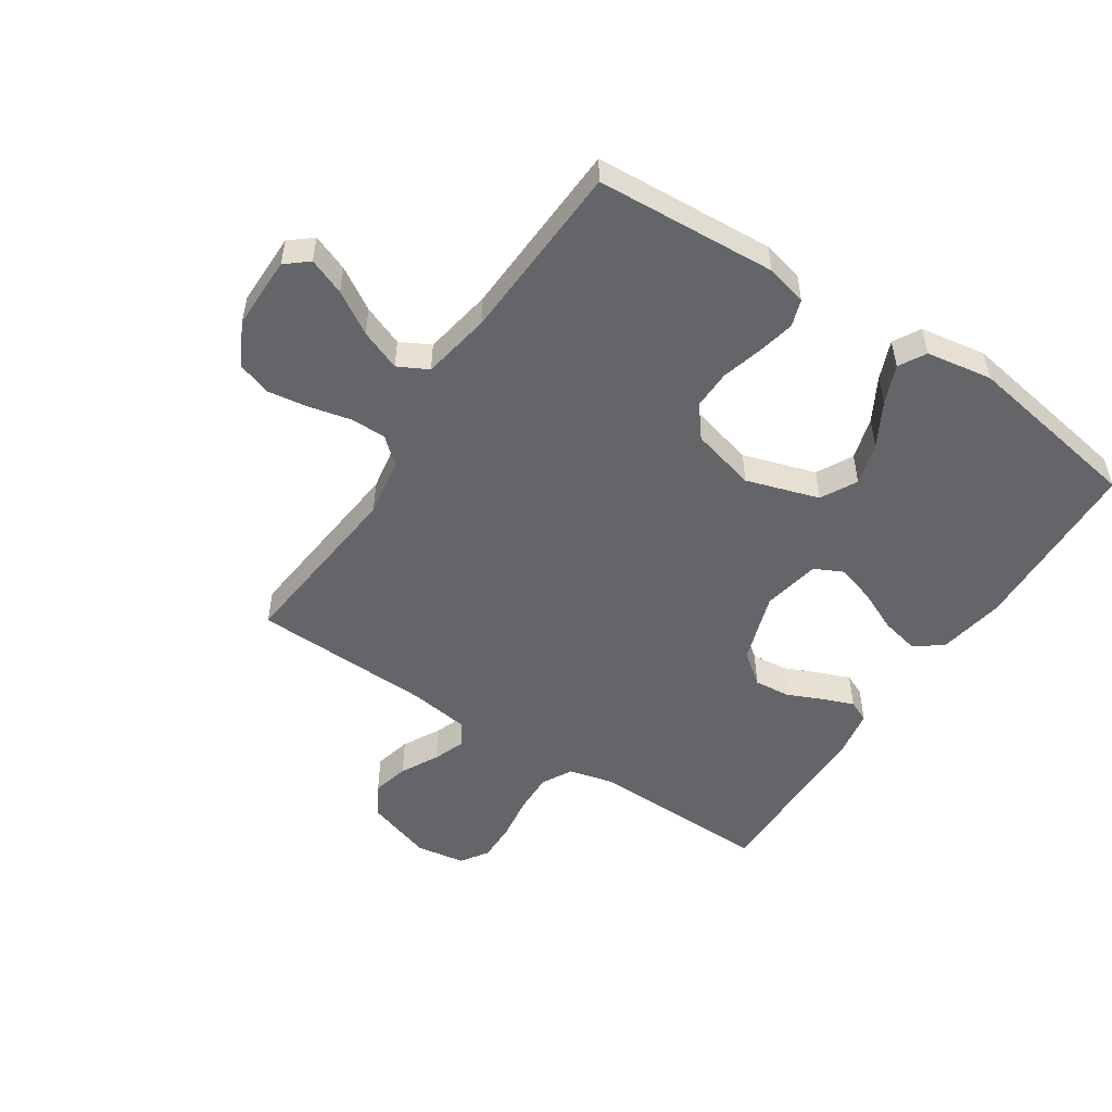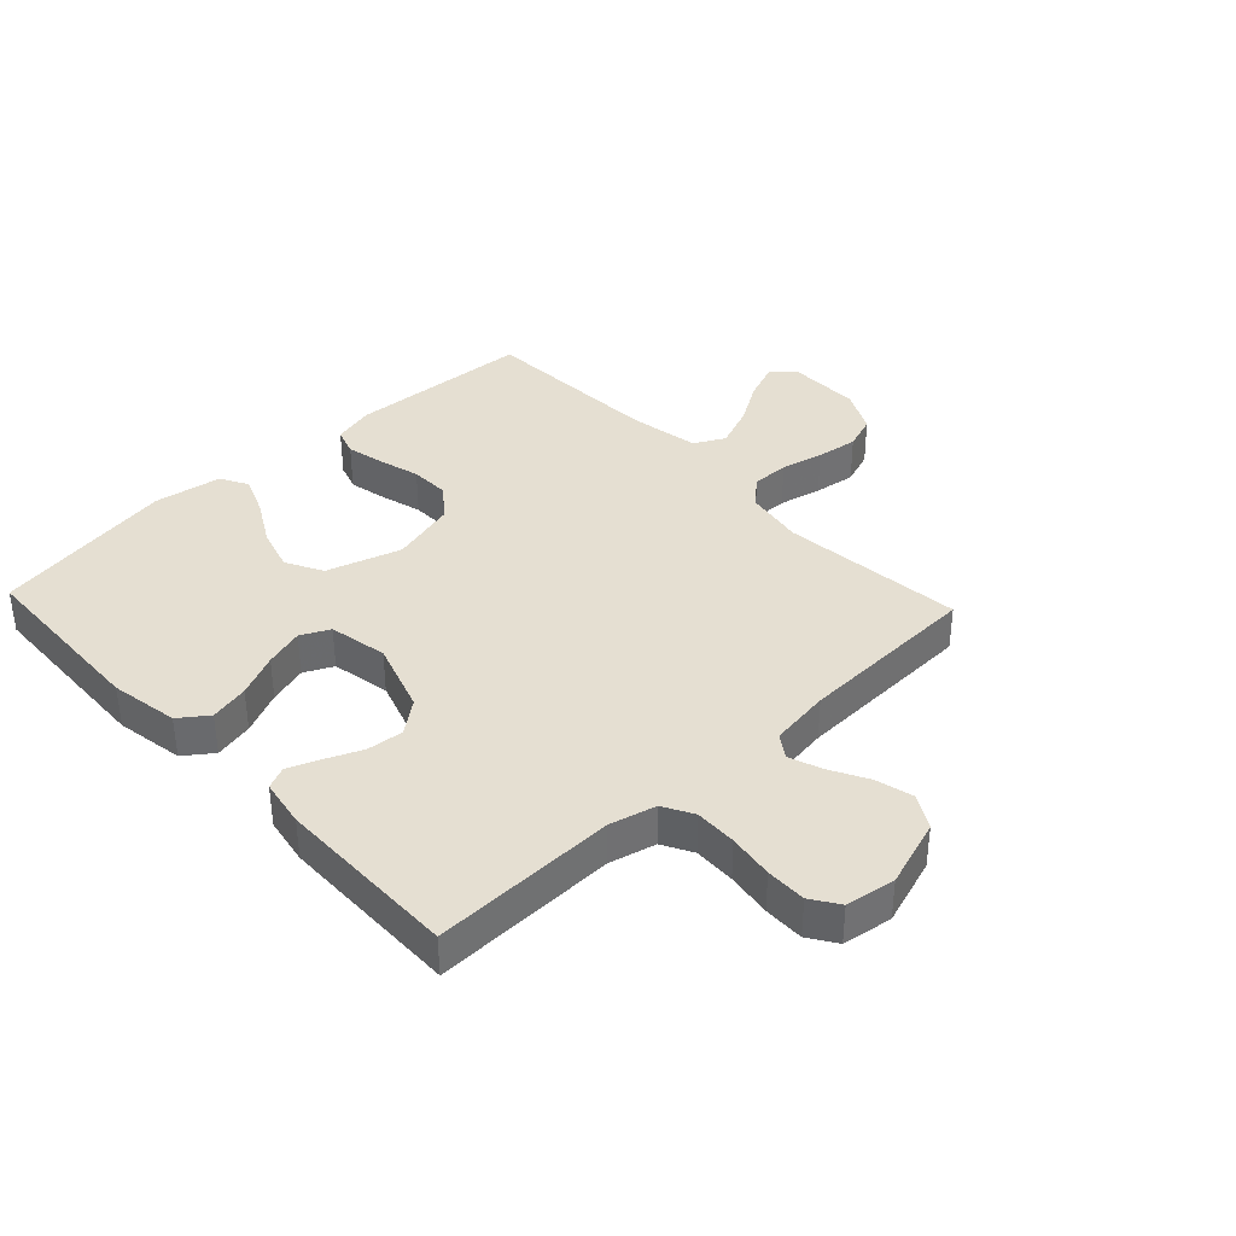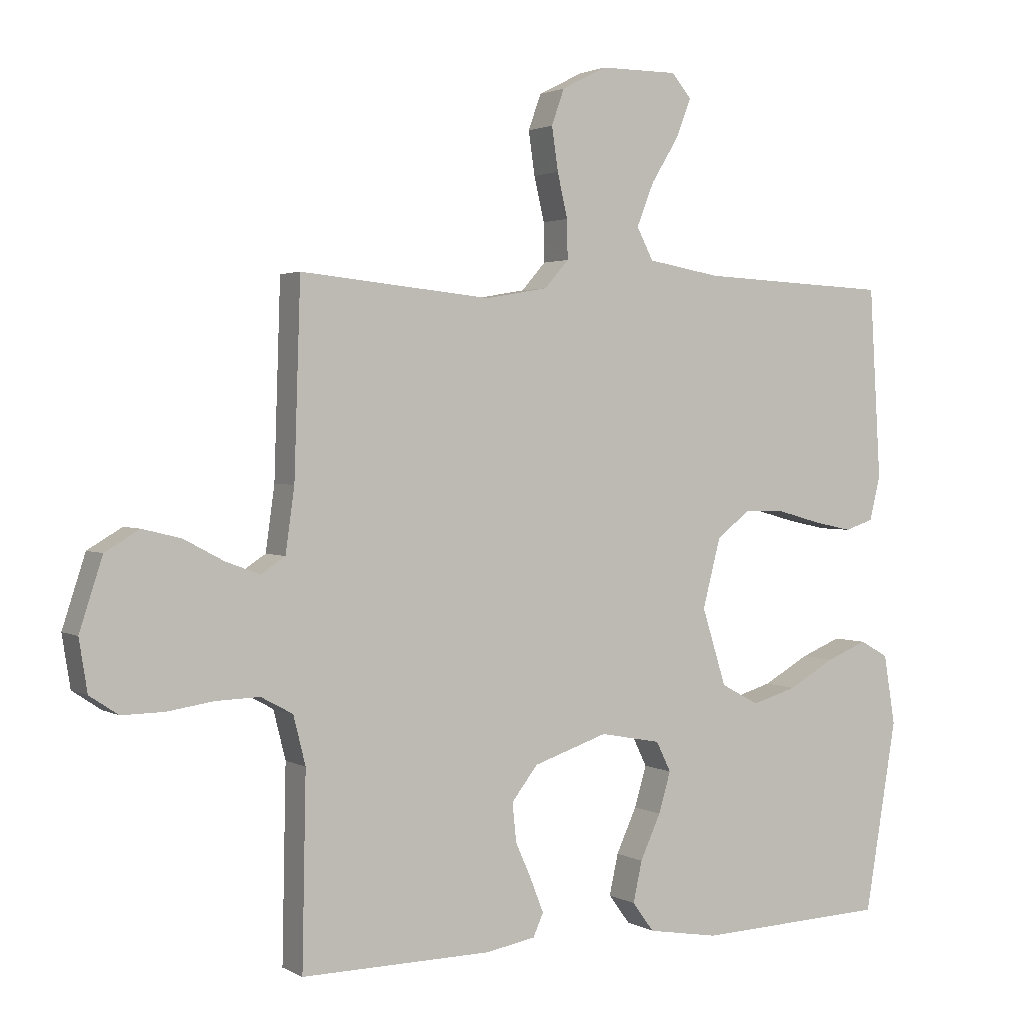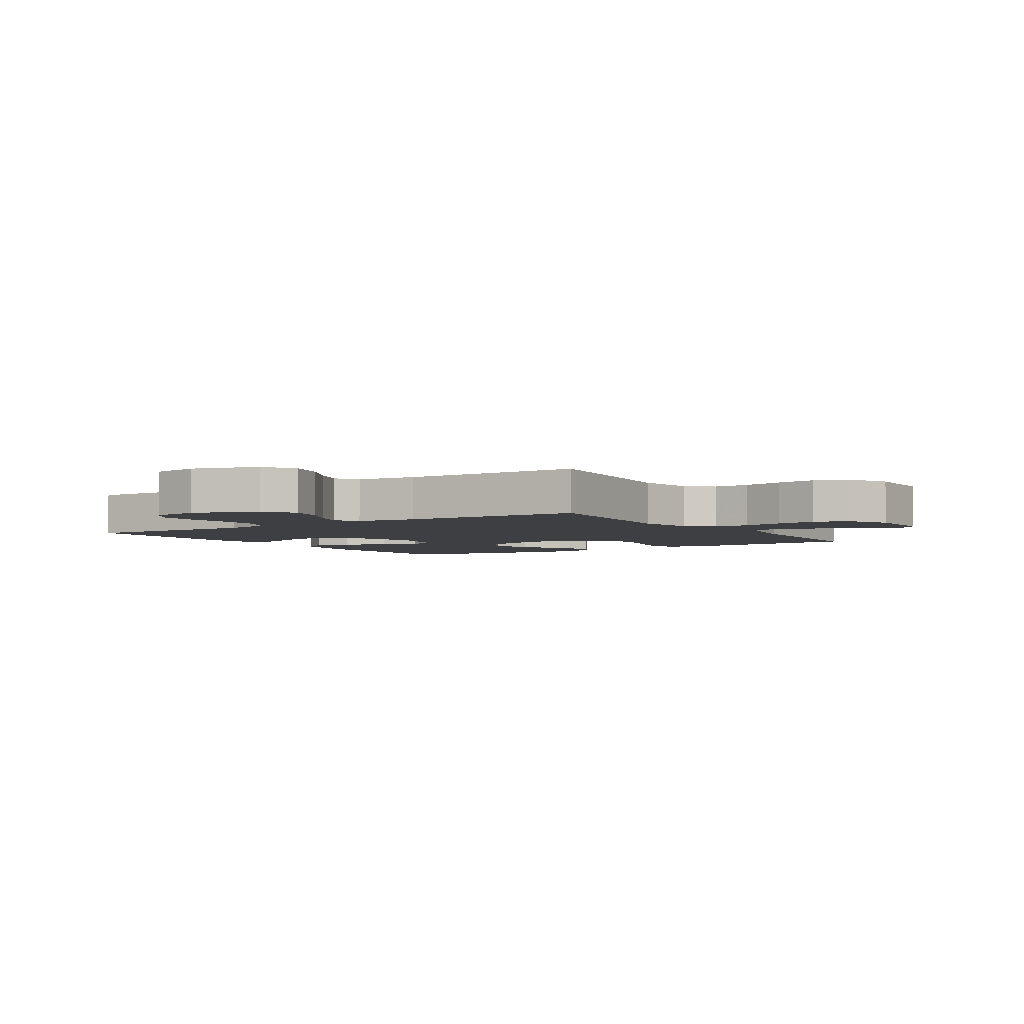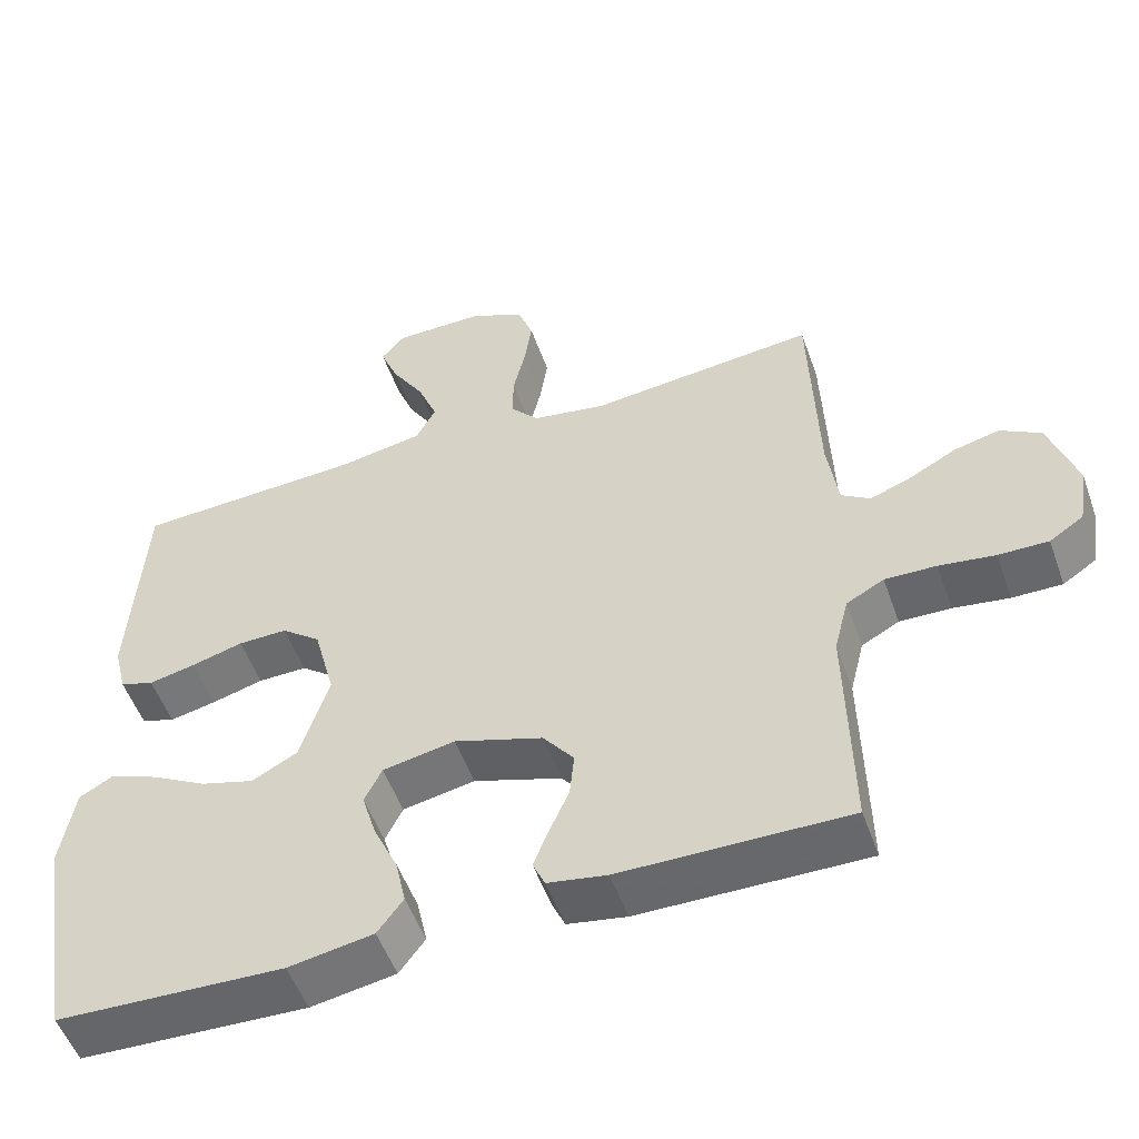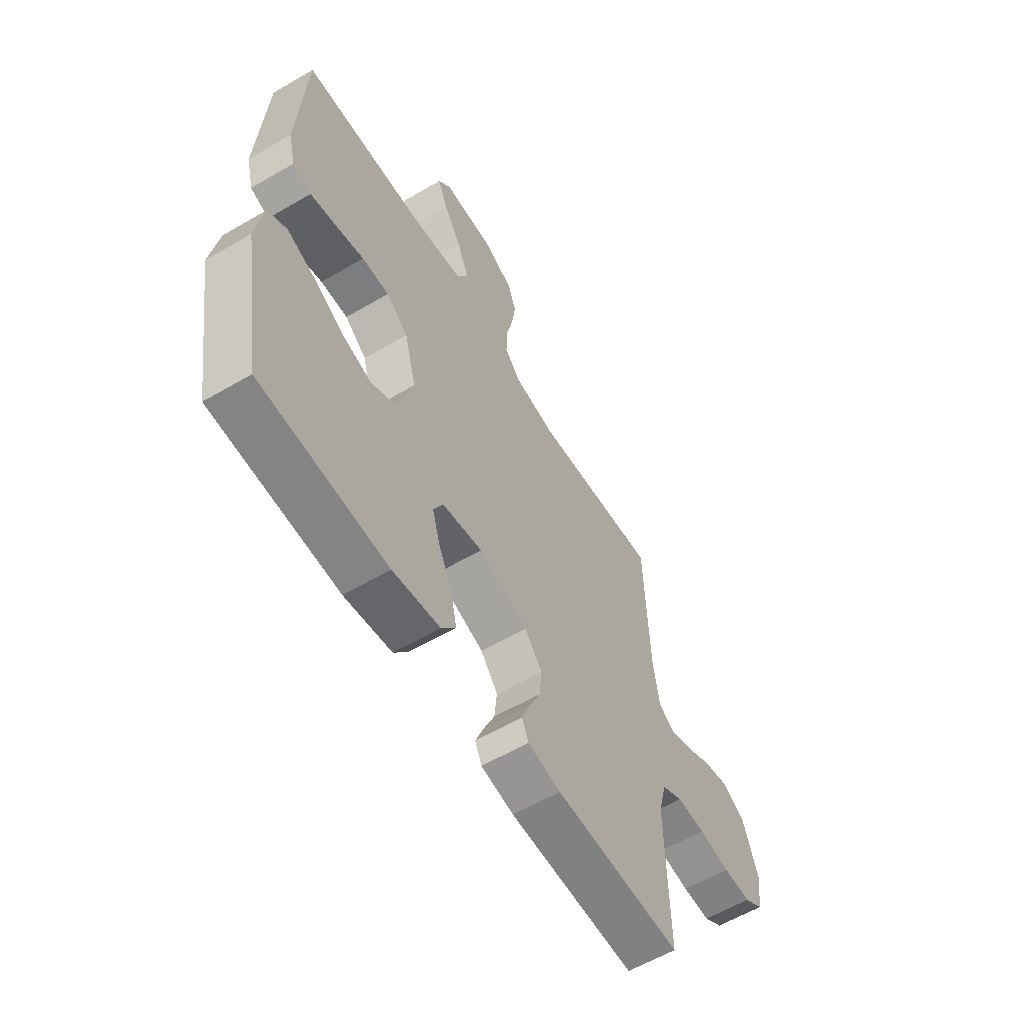
<metadata>
{"format":"obj","ext":"obj","renderer":"f3d","projection":"perspective","resolution":1024,"background":"white","views":[{"elev":-51.6,"azim":56.6,"up":"+Y"},{"elev":37.4,"azim":-133.3,"up":"+Y"},{"elev":2.1,"azim":-29.1,"up":"+Z"},{"elev":-3.9,"azim":-56.9,"up":"+Y"},{"elev":-52.9,"azim":-160.5,"up":"+Z"},{"elev":-59.7,"azim":121.0,"up":"+Z"}]}
</metadata>
<code>
v -0.5 0.07 -0.5
v -0.494 0.07 -0.2
v -0.513 0.07 -0.124
v -0.563 0.07 -0.097
v -0.631 0.07 -0.099
v -0.705 0.07 -0.11
v -0.771 0.07 -0.111
v -0.816 0.07 -0.081
v -0.829 0.07 0
v -0.793 0.07 0.111
v -0.739 0.07 0.143
v -0.678 0.07 0.128
v -0.616 0.07 0.095
v -0.562 0.07 0.075
v -0.524 0.07 0.1
v -0.51 0.07 0.2
v -0.5 0.07 0.5
v -0.2 0.07 0.47
v -0.102 0.07 0.487
v -0.064 0.07 0.53
v -0.065 0.07 0.591
v -0.081 0.07 0.66
v -0.091 0.07 0.728
v -0.071 0.07 0.784
v 0 0.07 0.82
v 0.122 0.07 0.82
v 0.153 0.07 0.783
v 0.129 0.07 0.722
v 0.086 0.07 0.652
v 0.059 0.07 0.584
v 0.085 0.07 0.534
v 0.2 0.07 0.514
v 0.5 0.07 0.5
v 0.518 0.07 0.2
v 0.501 0.07 0.131
v 0.456 0.07 0.116
v 0.395 0.07 0.129
v 0.326 0.07 0.148
v 0.261 0.07 0.149
v 0.209 0.07 0.108
v 0.181 0.07 0
v 0.219 0.07 -0.121
v 0.279 0.07 -0.153
v 0.35 0.07 -0.132
v 0.423 0.07 -0.091
v 0.487 0.07 -0.065
v 0.532 0.07 -0.09
v 0.55 0.07 -0.2
v 0.5 0.07 -0.5
v 0.2 0.07 -0.512
v 0.088 0.07 -0.493
v 0.054 0.07 -0.447
v 0.068 0.07 -0.383
v 0.1 0.07 -0.313
v 0.119 0.07 -0.249
v 0.096 0.07 -0.202
v 0 0.07 -0.184
v -0.117 0.07 -0.223
v -0.158 0.07 -0.276
v -0.152 0.07 -0.336
v -0.126 0.07 -0.395
v -0.106 0.07 -0.446
v -0.122 0.07 -0.482
v -0.2 0.07 -0.496
v -0.5 0 -0.5
v -0.494 0 -0.2
v -0.513 0 -0.124
v -0.563 0 -0.097
v -0.631 0 -0.099
v -0.705 0 -0.11
v -0.771 0 -0.111
v -0.816 0 -0.081
v -0.829 0 0
v -0.793 0 0.111
v -0.739 0 0.143
v -0.678 0 0.128
v -0.616 0 0.095
v -0.562 0 0.075
v -0.524 0 0.1
v -0.51 0 0.2
v -0.5 0 0.5
v -0.2 0 0.47
v -0.102 0 0.487
v -0.064 0 0.53
v -0.065 0 0.591
v -0.081 0 0.66
v -0.091 0 0.728
v -0.071 0 0.784
v 0 0 0.82
v 0.122 0 0.82
v 0.153 0 0.783
v 0.129 0 0.722
v 0.086 0 0.652
v 0.059 0 0.584
v 0.085 0 0.534
v 0.2 0 0.514
v 0.5 0 0.5
v 0.518 0 0.2
v 0.501 0 0.131
v 0.456 0 0.116
v 0.395 0 0.129
v 0.326 0 0.148
v 0.261 0 0.149
v 0.209 0 0.108
v 0.181 0 0
v 0.219 0 -0.121
v 0.279 0 -0.153
v 0.35 0 -0.132
v 0.423 0 -0.091
v 0.487 0 -0.065
v 0.532 0 -0.09
v 0.55 0 -0.2
v 0.5 0 -0.5
v 0.2 0 -0.512
v 0.088 0 -0.493
v 0.054 0 -0.447
v 0.068 0 -0.383
v 0.1 0 -0.313
v 0.119 0 -0.249
v 0.096 0 -0.202
v 0 0 -0.184
v -0.117 0 -0.223
v -0.158 0 -0.276
v -0.152 0 -0.336
v -0.126 0 -0.395
v -0.106 0 -0.446
v -0.122 0 -0.482
v -0.2 0 -0.496
f 64 1 2
f 63 64 2
f 62 63 2
f 61 62 2
f 60 61 2
f 59 60 2 3
f 58 59 3 4
f 57 58 4
f 52 53 54
f 51 52 54
f 50 51 54
f 49 50 54
f 48 49 54
f 47 48 54
f 46 47 54
f 45 46 54
f 44 45 54
f 43 44 54 55
f 42 43 55 56
f 36 37 38
f 35 36 38
f 34 35 38
f 33 34 38
f 32 33 38
f 31 32 38 39
f 30 31 39 40
f 27 28 29
f 26 27 29
f 25 26 29
f 24 25 29
f 23 24 29
f 22 23 29
f 21 22 29
f 20 21 29 30
f 30 40 41
f 20 30 41
f 19 20 41
f 16 17 18
f 42 56 57
f 41 42 57
f 19 41 57
f 18 19 57
f 16 18 57
f 15 16 57
f 11 12 13
f 10 11 13
f 9 10 13
f 8 9 13
f 7 8 13
f 6 7 13
f 5 6 13
f 14 15 57 4
f 4 5 13 14
f 66 65 128
f 66 128 127
f 66 127 126
f 66 126 125
f 66 125 124
f 67 66 124 123
f 68 67 123 122
f 68 122 121
f 118 117 116
f 118 116 115
f 118 115 114
f 118 114 113
f 118 113 112
f 118 112 111
f 118 111 110
f 118 110 109
f 118 109 108
f 119 118 108 107
f 120 119 107 106
f 102 101 100
f 102 100 99
f 102 99 98
f 102 98 97
f 102 97 96
f 103 102 96 95
f 104 103 95 94
f 93 92 91
f 93 91 90
f 93 90 89
f 93 89 88
f 93 88 87
f 93 87 86
f 93 86 85
f 94 93 85 84
f 105 104 94
f 105 94 84
f 105 84 83
f 82 81 80
f 121 120 106
f 121 106 105
f 121 105 83
f 121 83 82
f 121 82 80
f 121 80 79
f 77 76 75
f 77 75 74
f 77 74 73
f 77 73 72
f 77 72 71
f 77 71 70
f 77 70 69
f 68 121 79 78
f 78 77 69 68
f 1 65 66 2
f 2 66 67 3
f 3 67 68 4
f 4 68 69 5
f 5 69 70 6
f 6 70 71 7
f 7 71 72 8
f 8 72 73 9
f 9 73 74 10
f 10 74 75 11
f 11 75 76 12
f 12 76 77 13
f 13 77 78 14
f 14 78 79 15
f 15 79 80 16
f 16 80 81 17
f 17 81 82 18
f 18 82 83 19
f 19 83 84 20
f 20 84 85 21
f 21 85 86 22
f 22 86 87 23
f 23 87 88 24
f 24 88 89 25
f 25 89 90 26
f 26 90 91 27
f 27 91 92 28
f 28 92 93 29
f 29 93 94 30
f 30 94 95 31
f 31 95 96 32
f 32 96 97 33
f 33 97 98 34
f 34 98 99 35
f 35 99 100 36
f 36 100 101 37
f 37 101 102 38
f 38 102 103 39
f 39 103 104 40
f 40 104 105 41
f 41 105 106 42
f 42 106 107 43
f 43 107 108 44
f 44 108 109 45
f 45 109 110 46
f 46 110 111 47
f 47 111 112 48
f 48 112 113 49
f 49 113 114 50
f 50 114 115 51
f 51 115 116 52
f 52 116 117 53
f 53 117 118 54
f 54 118 119 55
f 55 119 120 56
f 56 120 121 57
f 57 121 122 58
f 58 122 123 59
f 59 123 124 60
f 60 124 125 61
f 61 125 126 62
f 62 126 127 63
f 63 127 128 64
f 64 128 65 1

</code>
